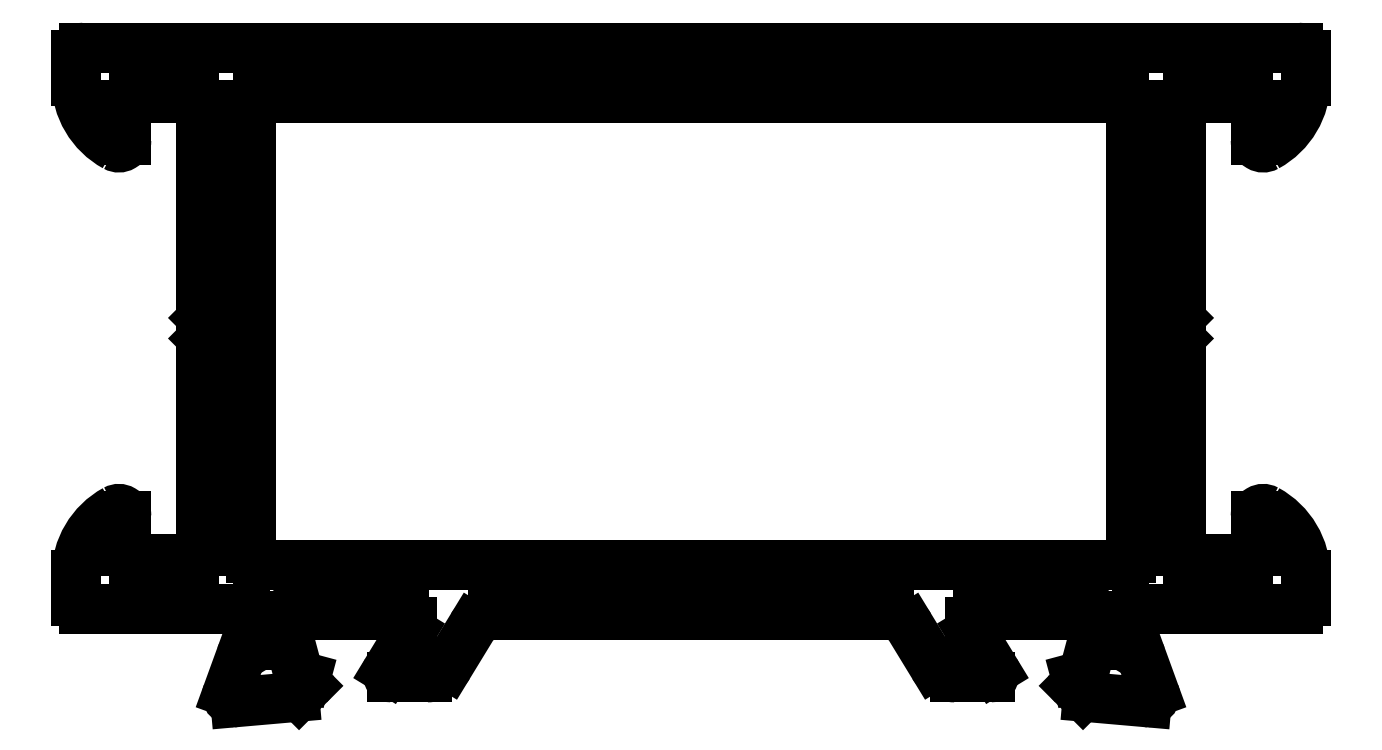
<metadata>
{"format":"dxf","ext":"dxf","renderer":"ezdxf+matplotlib","layout":"modelspace","background":"white","min_lineweight":24,"dpi":150}
</metadata>
<code>
0
SECTION
2
ENTITIES
0
ARC
8
0
10
795.5
20
580.7
30
0
40
1
50
211.4
51
270
0
LINE
8
0
10
796.9
20
579.7
30
0
11
795.5
21
579.7
31
0
0
LINE
8
0
10
793.7
20
581.8
30
0
11
794.6
21
580.2
31
0
0
ARC
8
0
10
796.9
20
579.9
30
0
40
0.2
50
270
51
360
0
ARC
8
0
10
792.8
20
581.2
30
0
40
1
50
31.4
51
90
0
ARC
8
0
10
796.9
20
579.9
30
0
40
0.2
50
6.514e-11
51
31.4
0
LINE
8
0
10
792.8
20
582.2
30
0
11
777
21
582.2
31
0
0
LINE
8
0
10
796.1
20
581.6
30
0
11
797.1
21
580
31
0
0
ARC
8
0
10
777
20
581.2
30
0
40
1
50
90
51
148.6
0
ARC
8
0
10
796.4
20
581.7
30
0
40
0.3
50
180
51
211.4
0
LINE
8
0
10
775.2
20
580.2
30
0
11
776.1
21
581.8
31
0
0
LINE
8
0
10
796.1
20
581.9
30
0
11
796.1
21
581.7
31
0
0
ARC
8
0
10
774.3
20
580.7
30
0
40
1
50
270
51
328.6
0
ARC
8
0
10
796.4
20
581.9
30
0
40
0.2995
50
89.9
51
180.1
0
LINE
8
0
10
774.3
20
579.7
30
0
11
772.9
21
579.7
31
0
0
LINE
8
0
10
800.4
20
582.2
30
0
11
796.4
21
582.2
31
0
0
ARC
8
0
10
772.9
20
579.9
30
0
40
0.2
50
180
51
270
0
ARC
8
0
10
800.4
20
582.5
30
0
40
0.3
50
270
51
318.2
0
ARC
8
0
10
772.9
20
579.9
30
0
40
0.2
50
148.6
51
180
0
ARC
8
0
10
800.9
20
582.1
30
0
40
0.3
50
90
51
138.2
0
LINE
8
0
10
772.7
20
580
30
0
11
773.6
21
581.6
31
0
0
ARC
8
0
10
800.9
20
582.1
30
0
40
0.3
50
360
51
90
0
ARC
8
0
10
773.4
20
581.7
30
0
40
0.3
50
328.6
51
360
0
LINE
8
0
10
801.2
20
582
30
0
11
801.2
21
582.1
31
0
0
LINE
8
0
10
773.7
20
581.7
30
0
11
773.7
21
581.9
31
0
0
ARC
8
0
10
800.9
20
582
30
0
40
0.3
50
345
51
360
0
ARC
8
0
10
773.4
20
581.9
30
0
40
0.3
50
360
51
90
0
LINE
8
0
10
800.6
20
579.9
30
0
11
801.2
21
581.9
31
0
0
LINE
8
0
10
773.4
20
582.2
30
0
11
769.3
21
582.2
31
0
0
ARC
8
0
10
800.4
20
580
30
0
40
0.2
50
285
51
345
0
ARC
8
0
10
769.3
20
582.5
30
0
40
0.3
50
221.8
51
270
0
LINE
8
0
10
800.3
20
579.7
30
0
11
800.5
21
579.8
31
0
0
ARC
8
0
10
768.9
20
582.1
30
0
40
0.3
50
41.81
51
90
0
ARC
8
0
10
800.4
20
579.5
30
0
40
0.2
50
105
51
165
0
ARC
8
0
10
768.9
20
582.1
30
0
40
0.3
50
90
51
180
0
ARC
8
0
10
800.4
20
579.5
30
0
40
0.2
50
165
51
180
0
LINE
8
0
10
768.6
20
582.1
30
0
11
768.6
21
582
31
0
0
ARC
8
0
10
800.4
20
579.5
30
0
40
0.2
50
180
51
225
0
ARC
8
0
10
768.9
20
582
30
0
40
0.3
50
180
51
195
0
LINE
8
0
10
800.6
20
579
30
0
11
800.2
21
579.4
31
0
0
LINE
8
0
10
768.6
20
581.9
30
0
11
769.1
21
579.9
31
0
0
ARC
8
0
10
800.8
20
579.2
30
0
40
0.3
50
225
51
265
0
ARC
8
0
10
769.3
20
580
30
0
40
0.2
50
195
51
255
0
LINE
8
0
10
803.2
20
578.7
30
0
11
800.8
21
578.9
31
0
0
LINE
8
0
10
769.3
20
579.8
30
0
11
769.4
21
579.7
31
0
0
ARC
8
0
10
803.2
20
579
30
0
40
0.3
50
265
51
270
0
ARC
8
0
10
769.4
20
579.5
30
0
40
0.2
50
15
51
75
0
ARC
8
0
10
803.2
20
579
30
0
40
0.3
50
270
51
360
0
ARC
8
0
10
769.4
20
579.5
30
0
40
0.2
50
360
51
15
0
ARC
8
0
10
803.2
20
579
30
0
40
0.2813
50
359.3
51
20.28
0
ARC
8
0
10
769.4
20
579.5
30
0
40
0.2
50
315
51
2.605e-10
0
LINE
8
0
10
802.9
20
580.6
30
0
11
803.5
21
579.1
31
0
0
LINE
8
0
10
769.5
20
579.4
30
0
11
769.2
21
579
31
0
0
ARC
8
0
10
802.7
20
580.5
30
0
40
0.3
50
20
51
79.1
0
ARC
8
0
10
768.9
20
579.2
30
0
40
0.3
50
275
51
315
0
ARC
8
0
10
802.8
20
581
30
0
40
0.3
50
180
51
259.1
0
LINE
8
0
10
769
20
578.9
30
0
11
766.6
21
578.7
31
0
0
LINE
8
0
10
802.5
20
582.2
30
0
11
802.5
21
581
31
0
0
ARC
8
0
10
766.6
20
579
30
0
40
0.3
50
270
51
275
0
ARC
8
0
10
802.8
20
582.2
30
0
40
0.3
50
90
51
180
0
ARC
8
0
10
766.6
20
579
30
0
40
0.3
50
180
51
270
0
LINE
8
0
10
802.8
20
582.5
30
0
11
809.2
21
582.5
31
0
0
ARC
8
0
10
766.6
20
579
30
0
40
0.2813
50
159.7
51
180.7
0
ARC
8
0
10
809.2
20
582.8
30
0
40
0.3
50
270
51
0
0
LINE
8
0
10
766.3
20
579.1
30
0
11
766.8
21
580.6
31
0
0
LINE
8
0
10
809.5
20
582.8
30
0
11
809.5
21
583.8
31
0
0
ARC
8
0
10
767.1
20
580.5
30
0
40
0.3
50
100.9
51
160
0
ARC
8
0
10
806.5
20
583.8
30
0
40
3
50
4.343e-12
51
61.22
0
ARC
8
0
10
767
20
581
30
0
40
0.3
50
280.9
51
0
0
ARC
8
0
10
807.8
20
586.2
30
0
40
0.3
50
61.22
51
180
0
LINE
8
0
10
767.3
20
581
30
0
11
767.3
21
582.2
31
0
0
LINE
8
0
10
807.5
20
586.2
30
0
11
807.5
21
584.8
31
0
0
ARC
8
0
10
767
20
582.2
30
0
40
0.3
50
0
51
90
0
ARC
8
0
10
807.2
20
584.8
30
0
40
0.3
50
270
51
0
0
LINE
8
0
10
760.5
20
582.5
30
0
11
767
21
582.5
31
0
0
LINE
8
0
10
807.2
20
584.5
30
0
11
804.8
21
584.5
31
0
0
ARC
8
0
10
760.5
20
582.8
30
0
40
0.3
50
180
51
270
0
ARC
8
0
10
804.8
20
584.8
30
0
40
0.3
50
180
51
270
0
LINE
8
0
10
760.2
20
583.8
30
0
11
760.2
21
582.8
31
0
0
LINE
8
0
10
804.5
20
584.8
30
0
11
804.5
21
593.1
31
0
0
ARC
8
0
10
763.2
20
583.8
30
0
40
3
50
118.8
51
180
0
ARC
8
0
10
804.2
20
593.1
30
0
40
0.3
50
0
51
45
0
ARC
8
0
10
761.9
20
586.2
30
0
40
0.3
50
0
51
118.8
0
LINE
8
0
10
804.4
20
593.3
30
0
11
804
21
593.7
31
0
0
LINE
8
0
10
762.2
20
584.8
30
0
11
762.2
21
586.2
31
0
0
LINE
8
0
10
804
20
593.7
30
0
11
804.4
21
594.2
31
0
0
ARC
8
0
10
762.5
20
584.8
30
0
40
0.3
50
180
51
270
0
ARC
8
0
10
804.2
20
594.4
30
0
40
0.3
50
315
51
0
0
LINE
8
0
10
764.9
20
584.5
30
0
11
762.5
21
584.5
31
0
0
LINE
8
0
10
804.5
20
594.4
30
0
11
804.5
21
602.7
31
0
0
ARC
8
0
10
764.9
20
584.8
30
0
40
0.3
50
270
51
0
0
ARC
8
0
10
804.8
20
602.7
30
0
40
0.3
50
90
51
180
0
LINE
8
0
10
765.2
20
593.1
30
0
11
765.2
21
584.8
31
0
0
LINE
8
0
10
804.8
20
603
30
0
11
807.2
21
603
31
0
0
ARC
8
0
10
765.5
20
593.1
30
0
40
0.3
50
135
51
180
0
ARC
8
0
10
807.2
20
602.7
30
0
40
0.3
50
0
51
90
0
LINE
8
0
10
765.7
20
593.7
30
0
11
765.3
21
593.3
31
0
0
LINE
8
0
10
807.5
20
602.7
30
0
11
807.5
21
601.3
31
0
0
LINE
8
0
10
765.3
20
594.2
30
0
11
765.7
21
593.7
31
0
0
ARC
8
0
10
807.8
20
601.3
30
0
40
0.3
50
180
51
298.8
0
ARC
8
0
10
765.5
20
594.4
30
0
40
0.3
50
180
51
225
0
ARC
8
0
10
806.5
20
603.7
30
0
40
3
50
298.8
51
360
0
LINE
8
0
10
765.2
20
602.7
30
0
11
765.2
21
594.4
31
0
0
LINE
8
0
10
809.5
20
603.7
30
0
11
809.5
21
604.7
31
0
0
ARC
8
0
10
764.9
20
602.7
30
0
40
0.3
50
0
51
90
0
ARC
8
0
10
809.2
20
604.7
30
0
40
0.3
50
0
51
90
0
LINE
8
0
10
762.5
20
603
30
0
11
764.9
21
603
31
0
0
LINE
8
0
10
809.2
20
605
30
0
11
760.5
21
605
31
0
0
ARC
8
0
10
762.5
20
602.7
30
0
40
0.3
50
90
51
180
0
ARC
8
0
10
760.5
20
604.7
30
0
40
0.3
50
90
51
180
0
LINE
8
0
10
762.2
20
601.3
30
0
11
762.2
21
602.7
31
0
0
LINE
8
0
10
760.2
20
604.7
30
0
11
760.2
21
603.7
31
0
0
ARC
8
0
10
761.9
20
601.3
30
0
40
0.3
50
241.2
51
8.689e-11
0
ARC
8
0
10
763.2
20
603.7
30
0
40
3
50
180
51
241.2
0
ARC
8
0
10
802.2
20
584.5
30
0
40
0.3
50
270
51
0
0
LINE
8
0
10
802.5
20
584.5
30
0
11
802.5
21
602.7
31
0
0
LINE
8
0
10
767.5
20
584.2
30
0
11
802.2
21
584.2
31
0
0
ARC
8
0
10
802.2
20
602.7
30
0
40
0.3
50
0
51
90
0
ARC
8
0
10
767.5
20
584.5
30
0
40
0.3
50
180
51
270
0
LINE
8
0
10
802.2
20
603
30
0
11
767.5
21
603
31
0
0
LINE
8
0
10
767.2
20
602.7
30
0
11
767.2
21
584.5
31
0
0
ARC
8
0
10
767.5
20
602.7
30
0
40
0.3
50
90
51
180
0
ENDSEC
0
EOF

</code>
